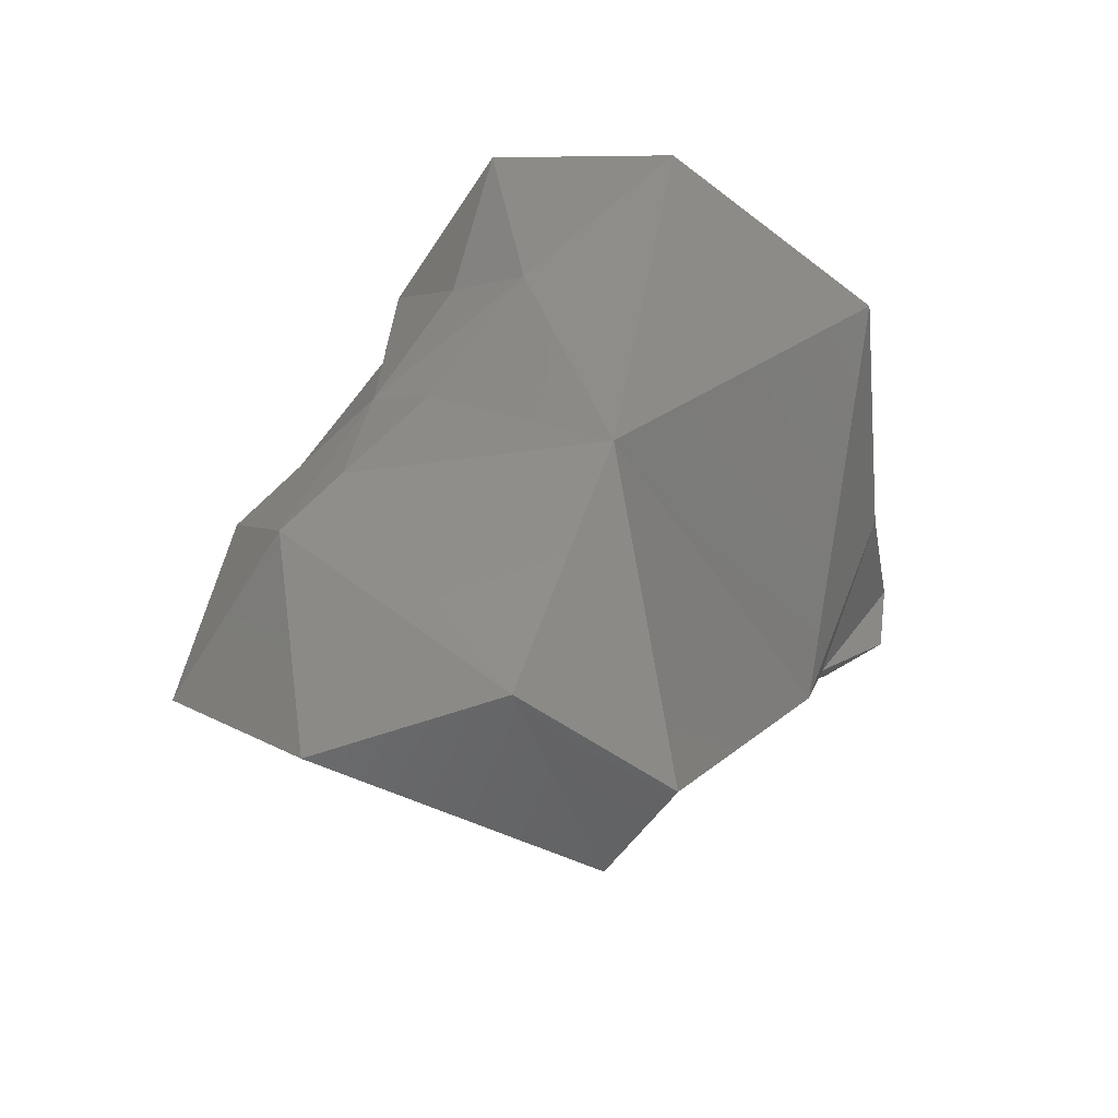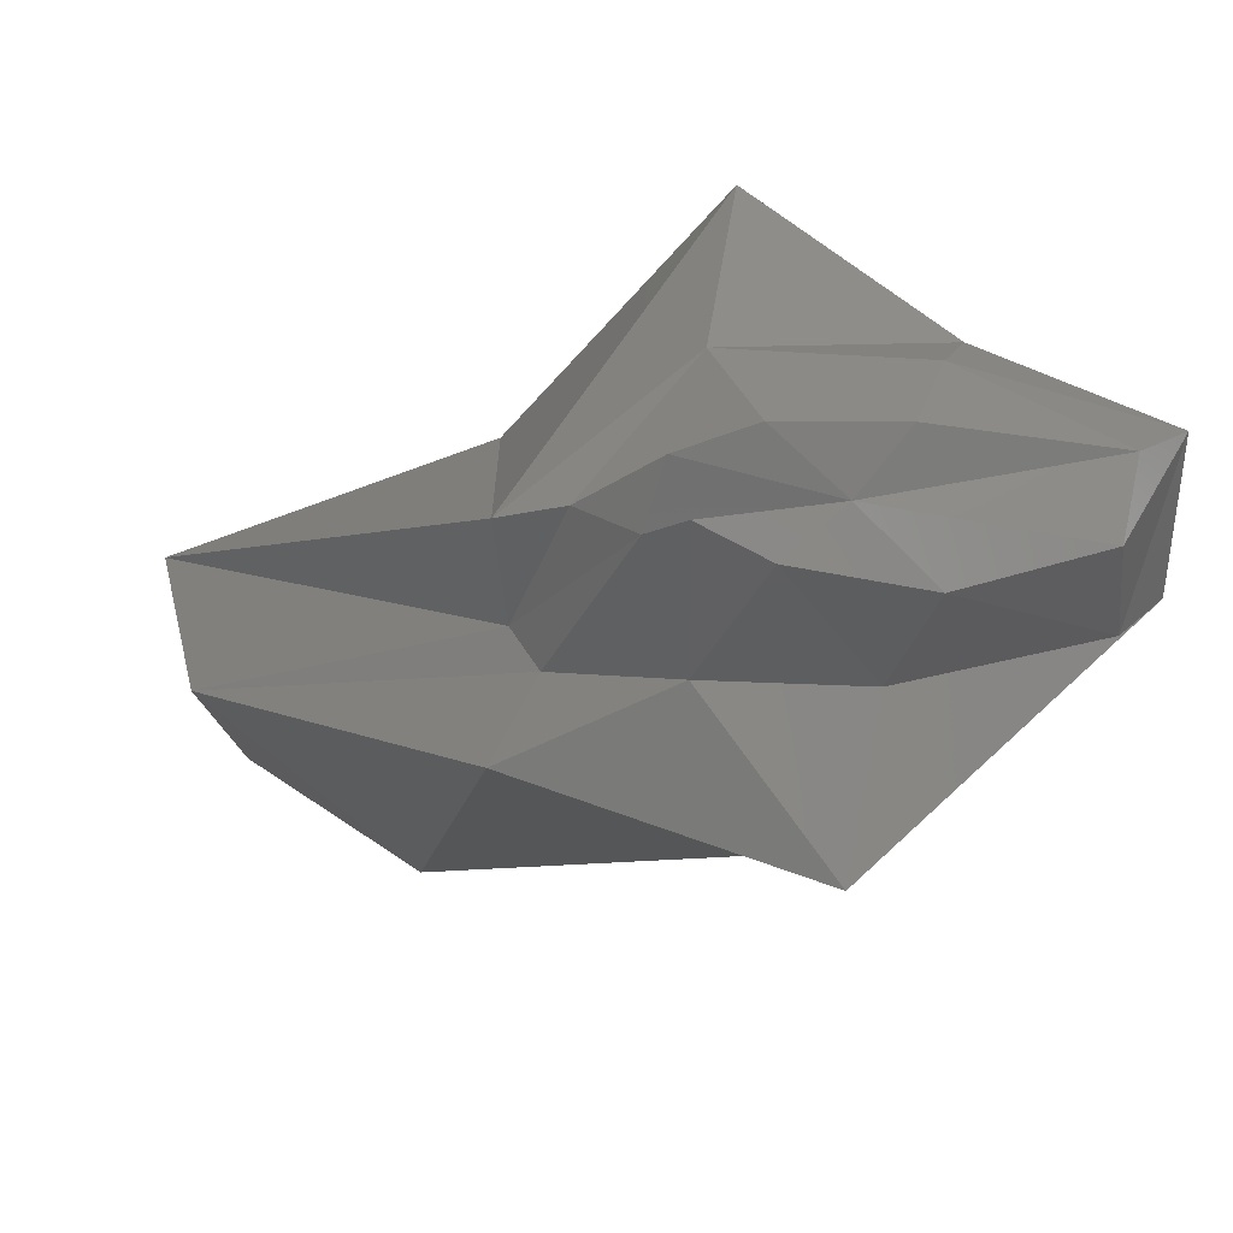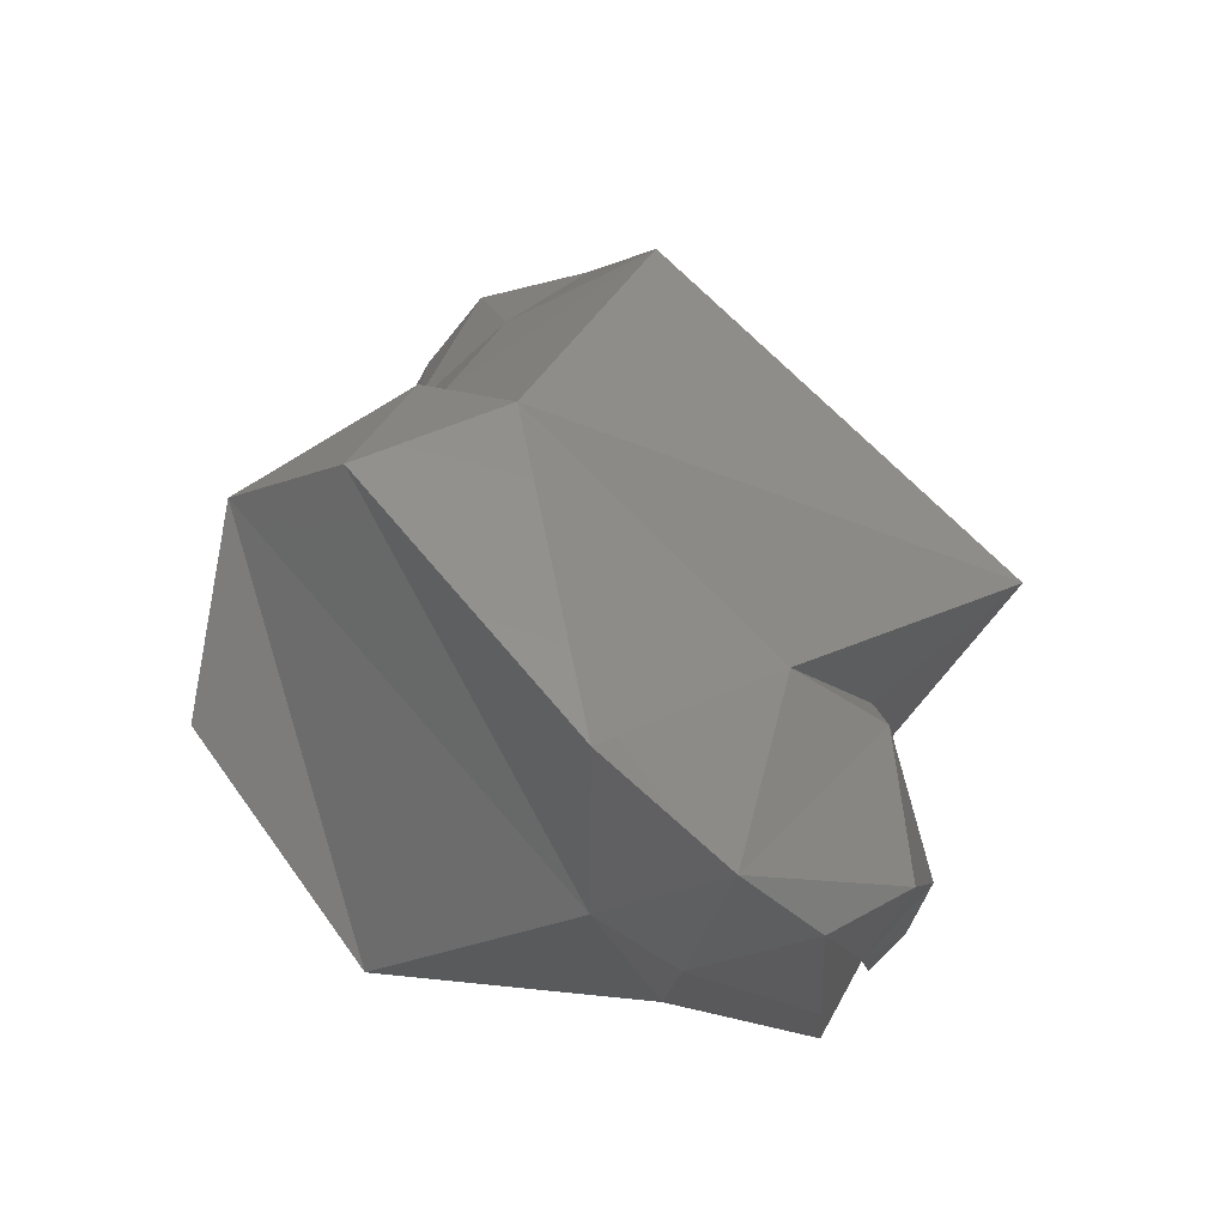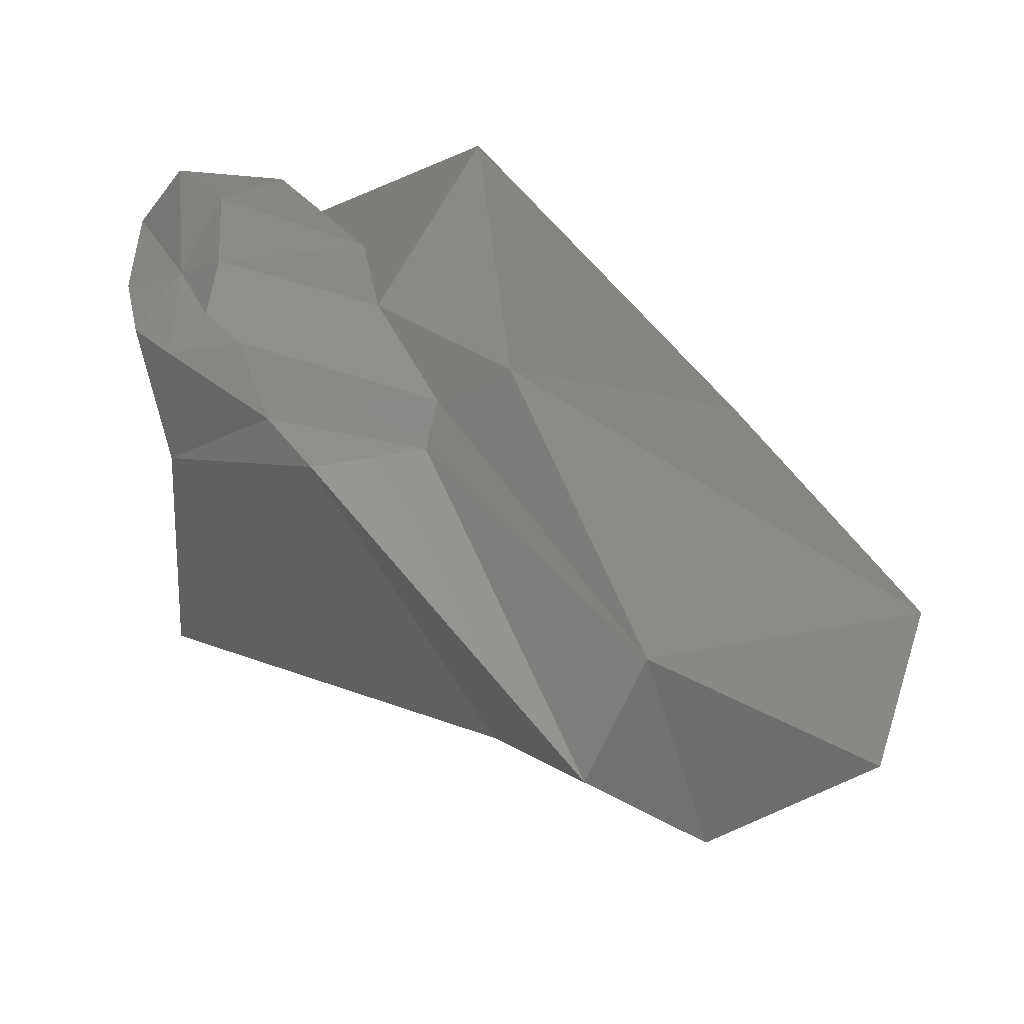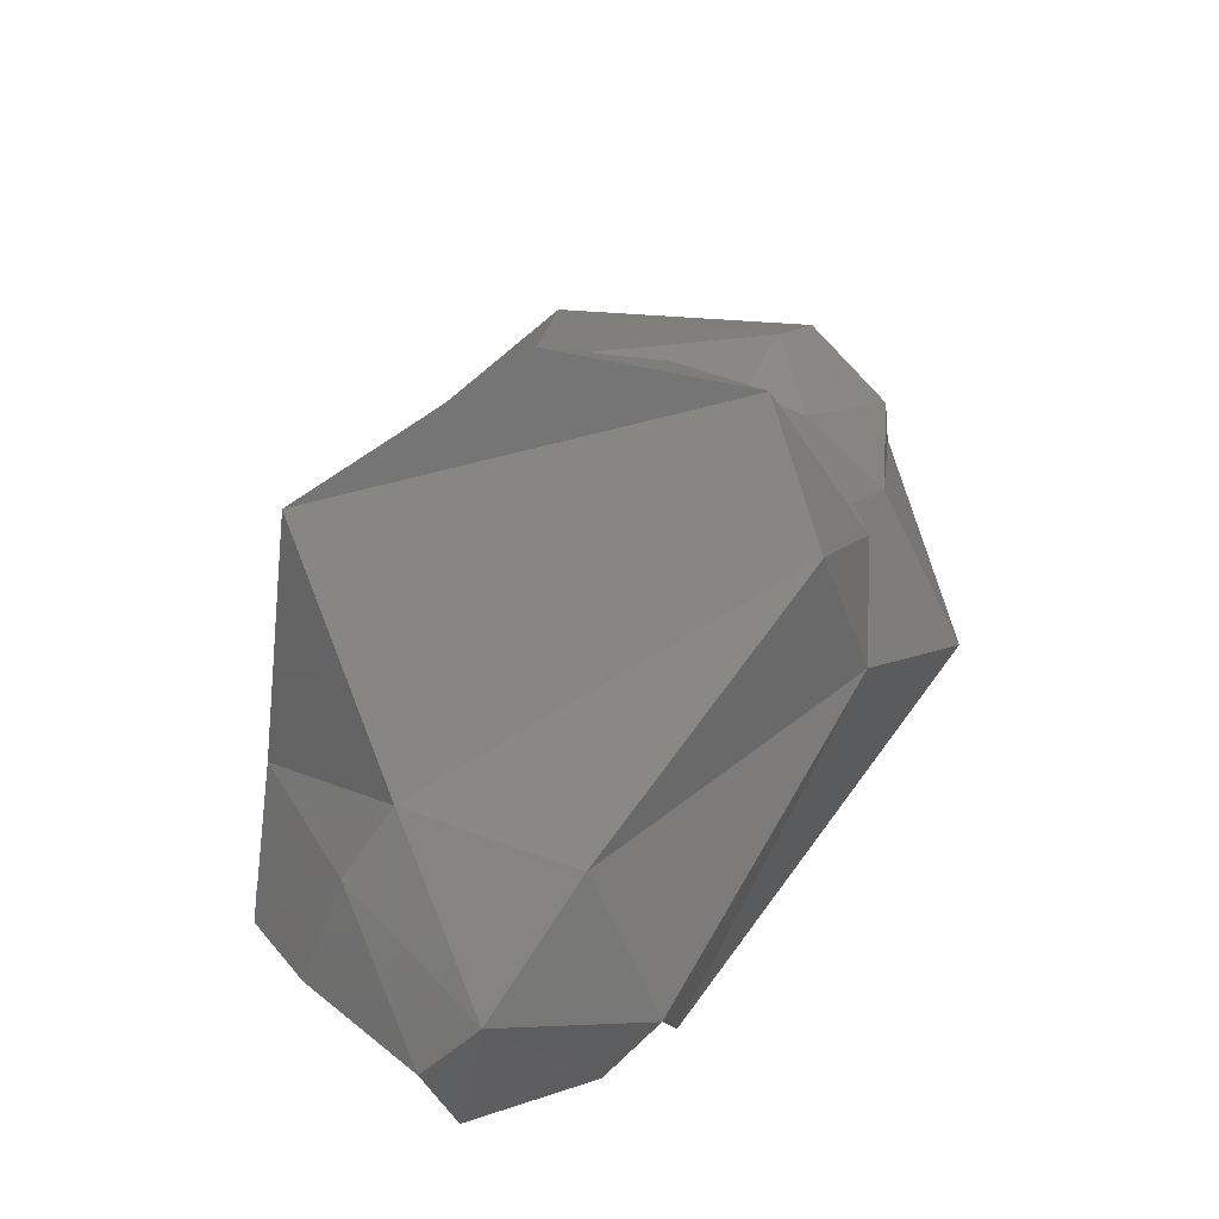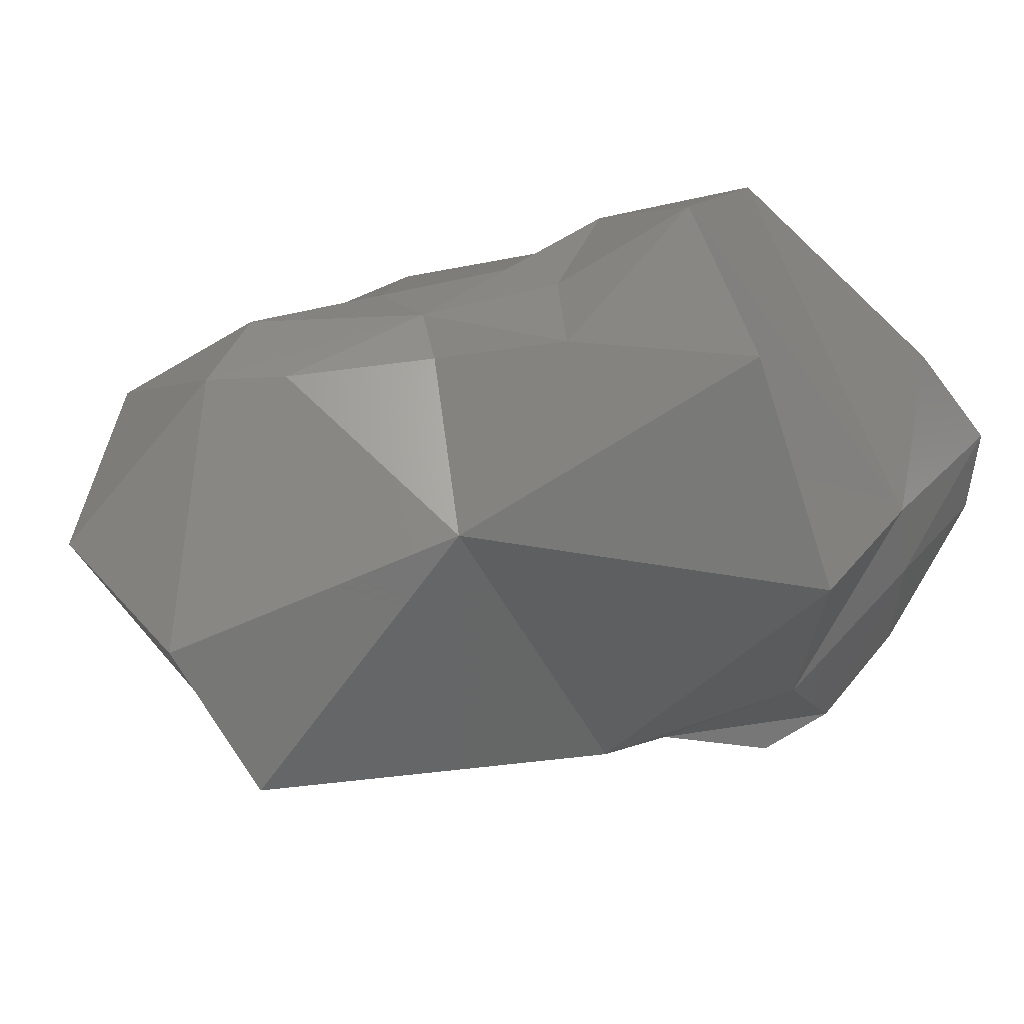
<metadata>
{"format":"stl","ext":"stl","renderer":"f3d","projection":"perspective","resolution":1024,"background":"white","views":[{"elev":36.6,"azim":-24.4,"up":"+Z"},{"elev":-46.0,"azim":75.7,"up":"+Z"},{"elev":61.8,"azim":91.4,"up":"+Y"},{"elev":-59.0,"azim":175.9,"up":"+Y"},{"elev":24.8,"azim":142.5,"up":"+Z"},{"elev":70.1,"azim":29.0,"up":"+Z"}]}
</metadata>
<code>
# stl→obj: 47 verts, 90 faces
v 4.9e-05 -0.000897 -0.003804
v 0.001738 0.001923 -0.004982
v 0.006112 0.000757 -0.00499
v 0.005966 0.002566 -0.005646
v 0.000253 -0.001675 -0.002801
v 0.00518 -2e-06 -0.004641
v 0.007084 0.003842 -0.004619
v -0.001724 -0.001652 -0.005202
v -0.005262 -0.007952 -0.001032
v -0.003992 -0.009062 0.001853
v 0.002309 0.00603 -0.004736
v 0.006252 0.005973 -0.005894
v -0.00065 0.005944 -0.007958
v 0.006971 7e-05 -0.004145
v 0.004318 -0.001295 -0.003181
v 0.003108 -0.002699 -0.00266
v 0.007754 0.009266 -0.005205
v 0.008842 0.009428 -0.003486
v 0.008634 0.004748 -0.003695
v 0.008049 0.001775 -0.003876
v -0.0132 -0.001065 0.001618
v -0.0117 -0.005972 0.003154
v -0.007328 -0.007547 0.00466
v -0.008571 0.006571 -8.4e-05
v -0.002097 -0.00159 0.006169
v 0.004914 0.01034 -0.004684
v 0.004472 0.01177 -0.00274
v -0.002155 0.01029 0.002639
v 0.007006 0.000945 -0.000552
v 0.006834 0.001841 0.005749
v 0.002726 0.005162 0.009395
v 0.008312 0.01095 -0.001812
v 0.008172 0.005733 -0.000909
v -0.01022 -0.000823 0.005471
v -0.0105 0.001663 0.004084
v -0.008295 0.000144 0.005908
v -0.007999 0.004386 0.003301
v -0.005162 0.002518 0.005813
v -0.004699 0.006627 0.004426
v -0.001981 0.003905 0.007671
v 0.005868 0.01111 0.000927
v -0.000213 0.01096 0.005935
v -0.003516 0.008725 0.004799
v 0.007365 0.006611 0.000938
v -0.000882 0.008401 0.00856
v -0.003185 0.00564 0.006631
v -0.006174 0.003643 0.005345
f 1 2 3
f 4 3 2
f 5 1 6
f 3 6 1
f 7 3 4
f 7 6 3
f 2 1 8
f 9 8 1
f 10 9 5
f 1 5 9
f 2 11 4
f 12 4 11
f 11 2 13
f 8 13 2
f 7 4 12
f 14 15 6
f 5 6 15
f 7 14 6
f 15 16 5
f 10 5 16
f 7 12 17
f 7 17 18
f 7 18 19
f 7 19 20
f 7 20 14
f 8 9 21
f 22 21 9
f 22 9 23
f 10 23 9
f 21 24 8
f 13 8 24
f 16 25 10
f 23 10 25
f 11 26 12
f 26 17 12
f 13 27 11
f 26 11 27
f 27 13 28
f 24 28 13
f 29 15 20
f 14 20 15
f 30 16 29
f 29 16 15
f 16 30 25
f 31 25 30
f 26 32 17
f 18 17 32
f 19 18 33
f 32 33 18
f 29 20 33
f 19 33 20
f 22 34 21
f 34 35 21
f 22 23 34
f 36 34 23
f 24 21 37
f 35 37 21
f 23 25 36
f 38 36 25
f 37 39 24
f 28 24 39
f 38 25 40
f 40 25 31
f 41 32 27
f 26 27 32
f 42 41 28
f 27 28 41
f 42 28 43
f 39 43 28
f 30 29 44
f 44 29 33
f 44 45 30
f 31 30 45
f 31 45 40
f 46 40 45
f 41 44 32
f 33 32 44
f 35 34 47
f 34 36 47
f 37 35 47
f 36 38 47
f 39 37 47
f 38 40 47
f 43 39 47
f 40 46 47
f 41 42 44
f 45 44 42
f 42 43 45
f 46 45 43
f 46 43 47

</code>
